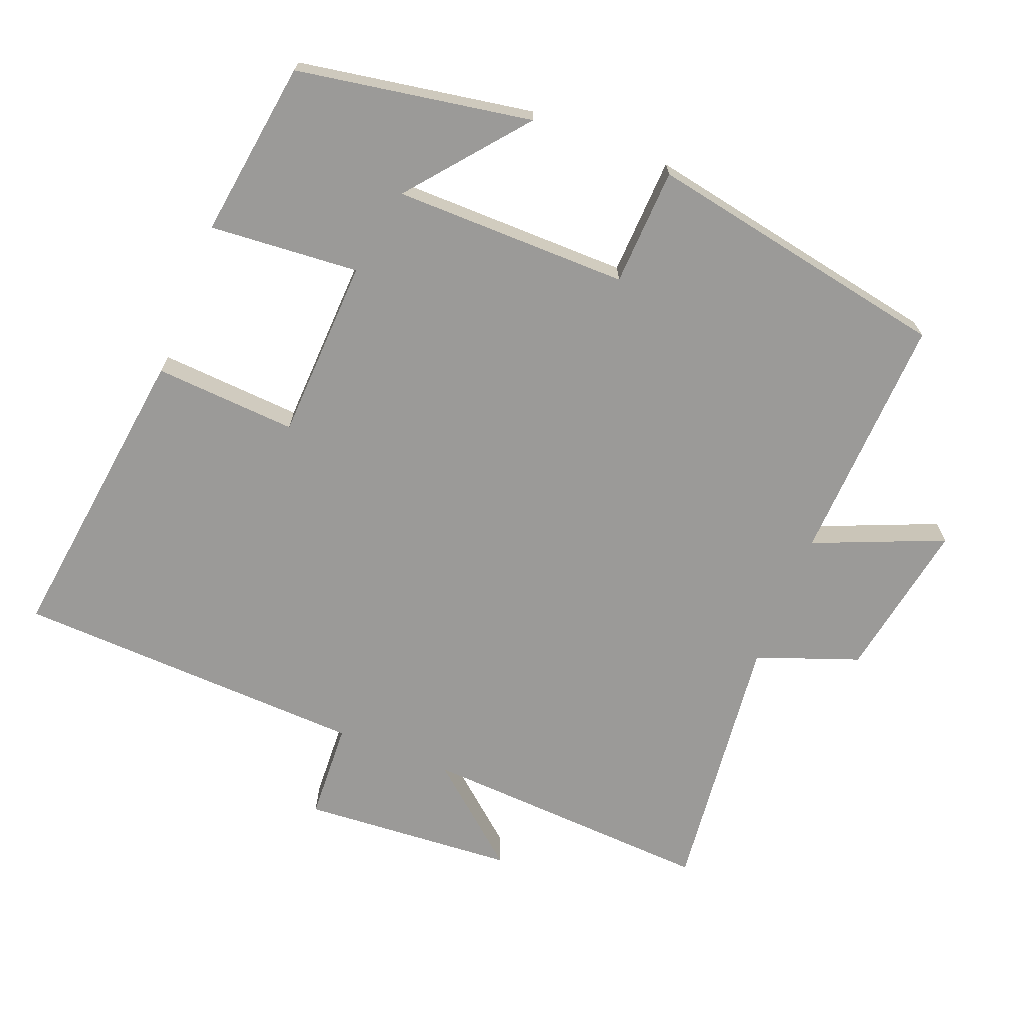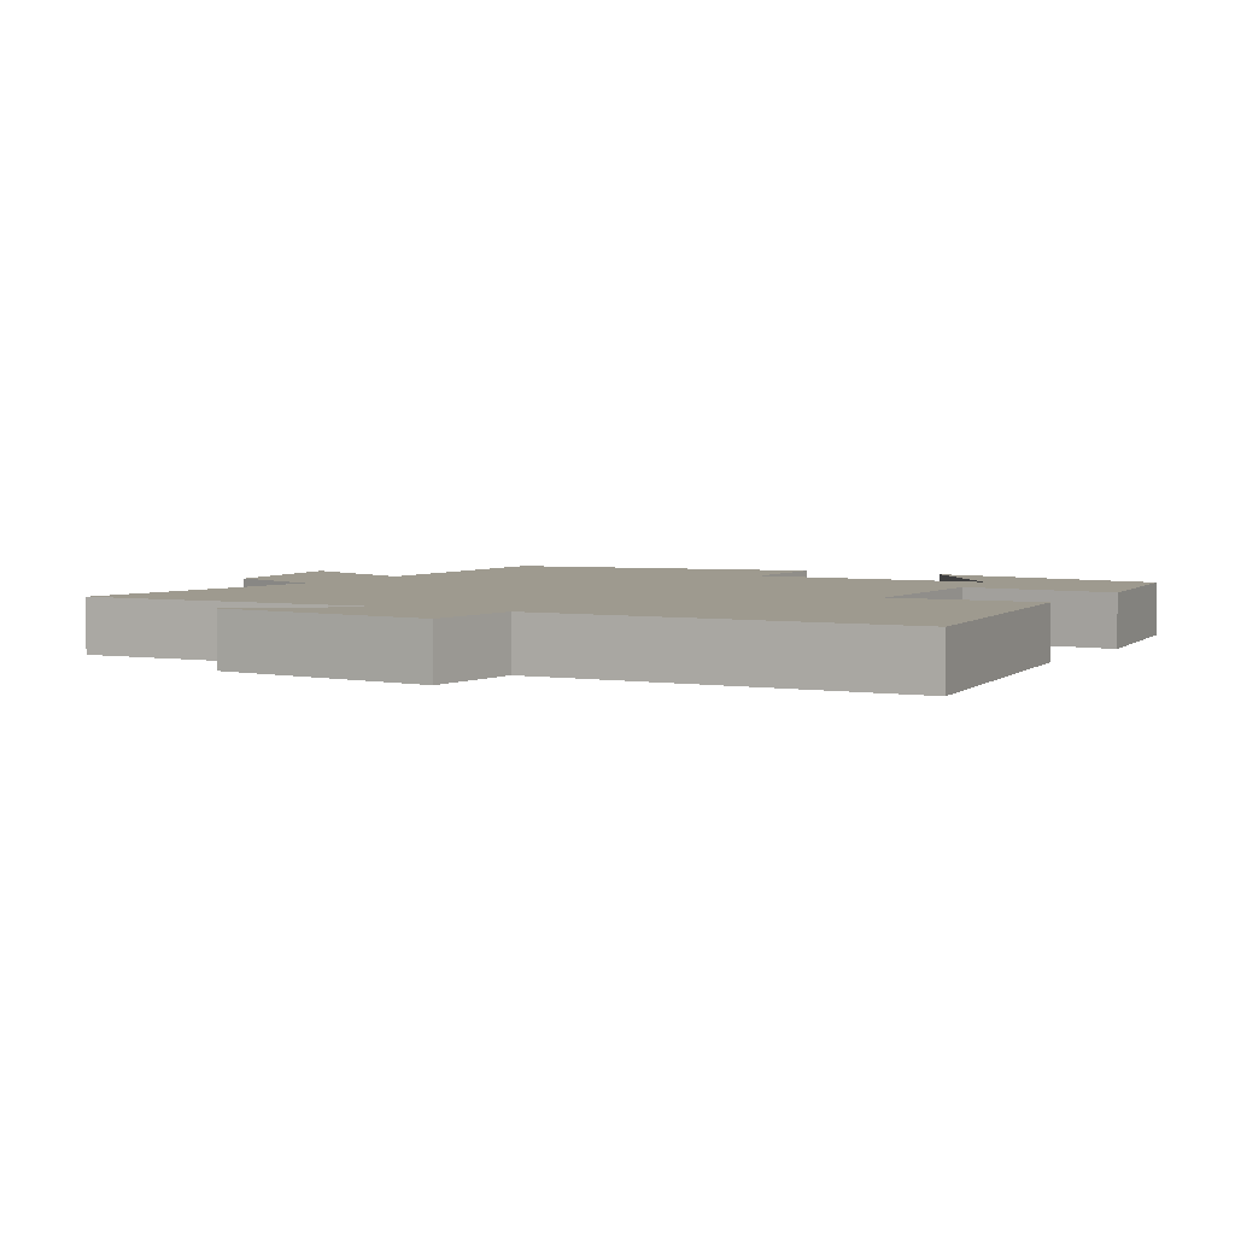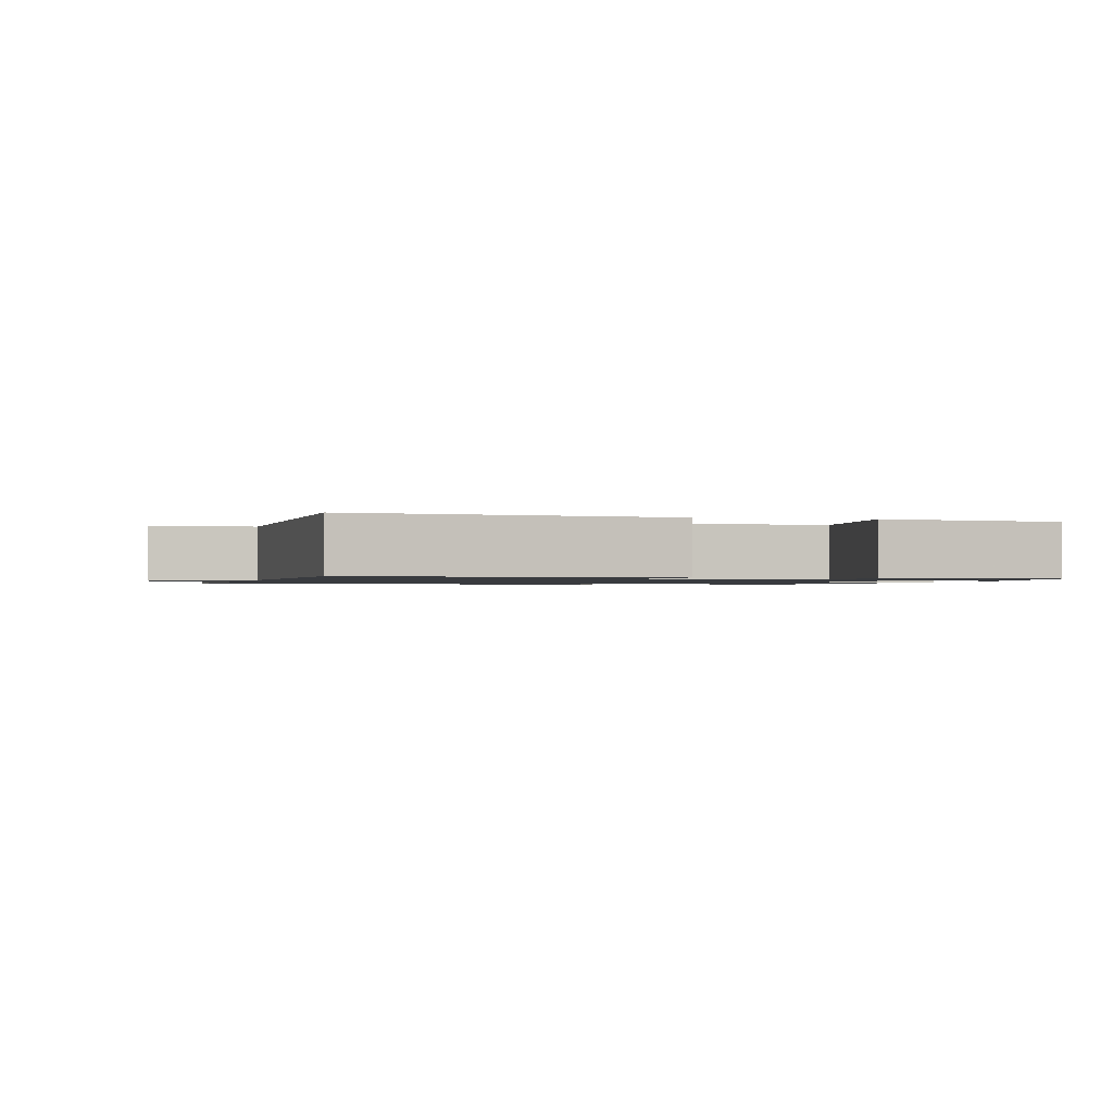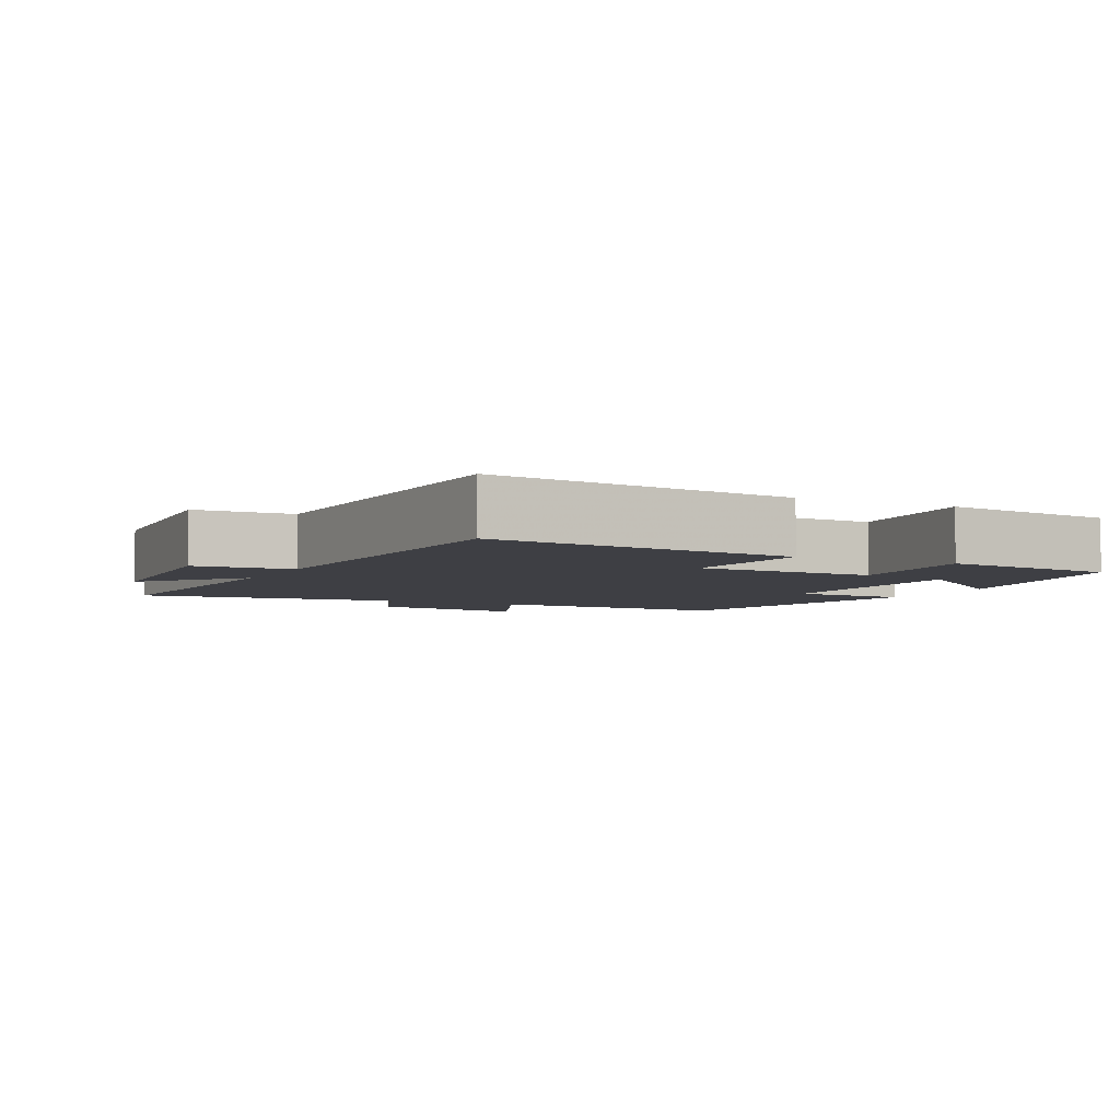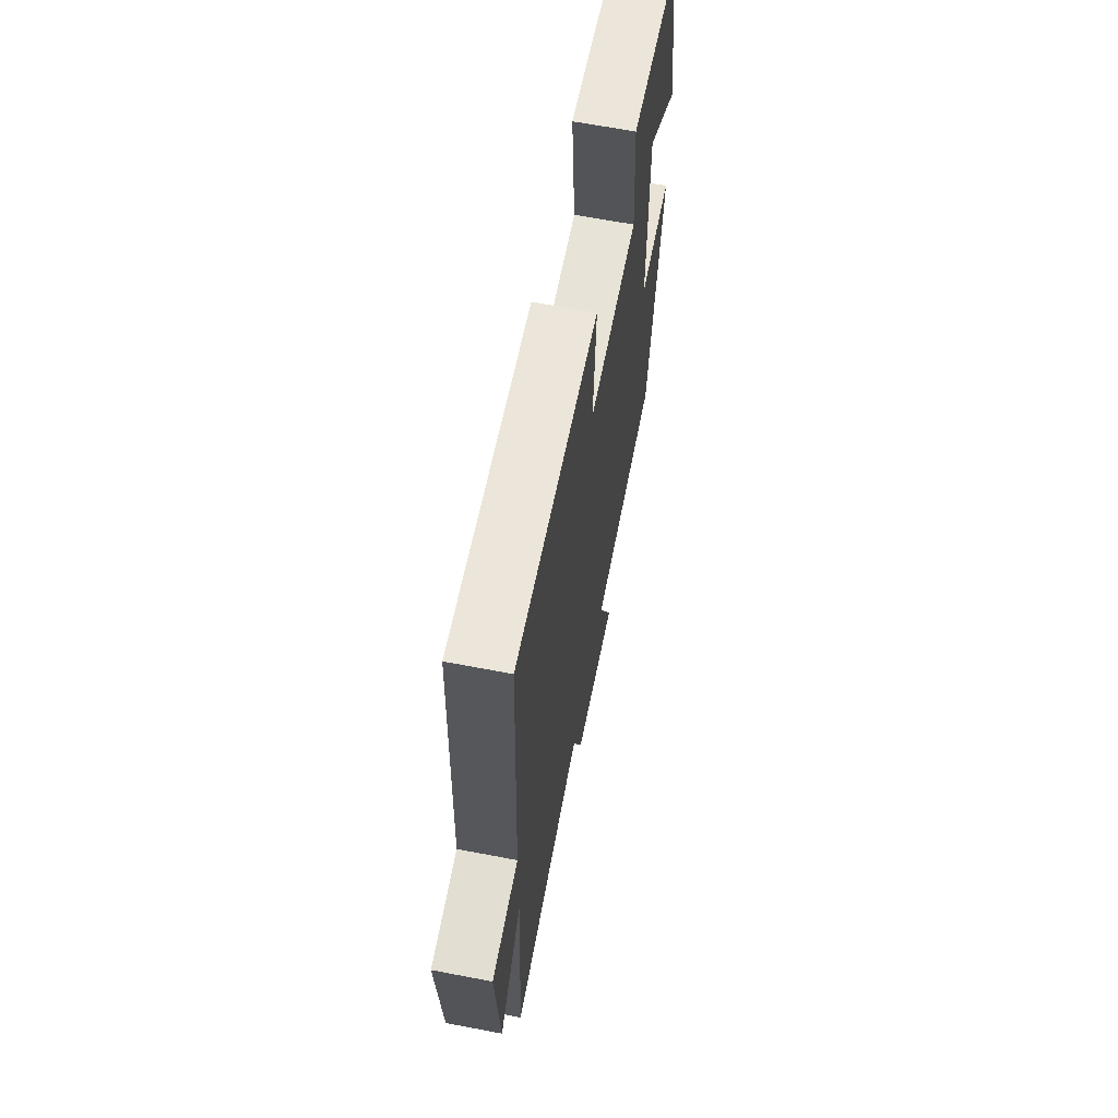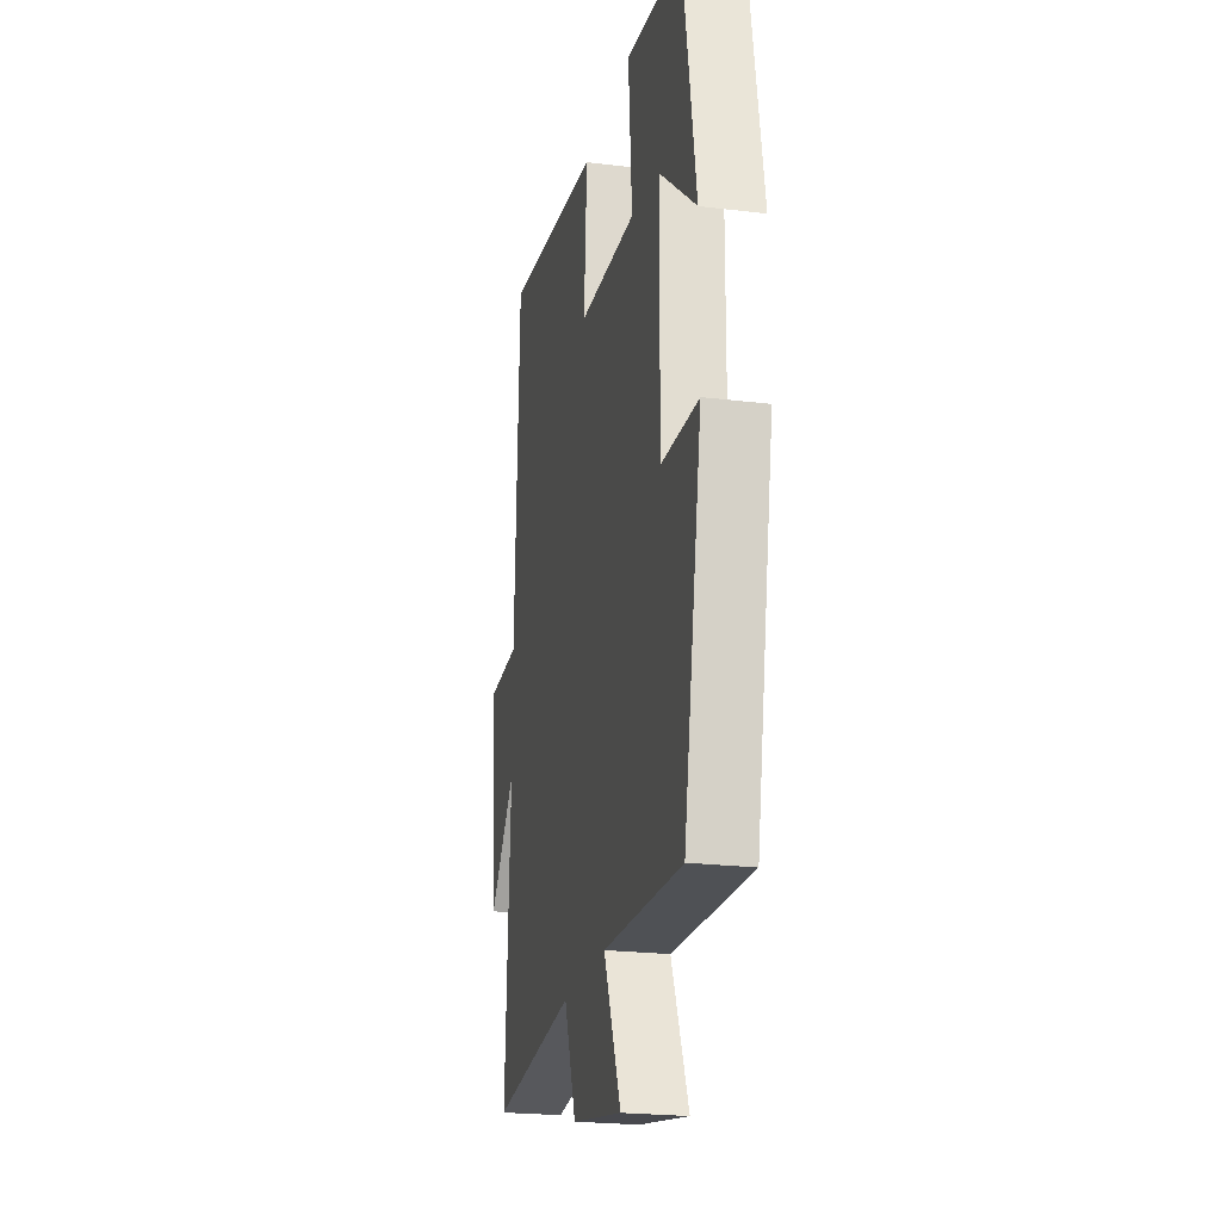
<metadata>
{"format":"obj","ext":"obj","renderer":"f3d","projection":"perspective","resolution":1024,"background":"white","views":[{"elev":-69.4,"azim":68.4,"up":"+Y"},{"elev":3.8,"azim":-59.7,"up":"+Y"},{"elev":-1.1,"azim":-13.4,"up":"+Y"},{"elev":-4.5,"azim":-26.6,"up":"+Y"},{"elev":65.1,"azim":-79.1,"up":"+Z"},{"elev":-22.4,"azim":77.9,"up":"+Z"}]}
</metadata>
<code>
v 0.418 0.07 -0.515
v 0.062 0.07 -0.5
v 0.14 0.07 -0.686
v -0.088 0.07 -0.646
v -0.142 0.07 -0.5
v -0.522 0.07 -0.542
v -0.5 0.07 -0.121
v -0.619 0.07 -0.262
v -0.641 0.07 0.044
v -0.5 0.07 0.051
v -0.481 0.07 0.556
v -0.042 0.07 0.5
v -0.055 0.07 0.296
v 0.205 0.07 0.286
v 0.188 0.07 0.5
v 0.442 0.07 0.465
v 0.5 0.07 0.129
v 0.334 0.07 0.264
v 0.332 0.07 -0.072
v 0.5 0.07 -0.079
v 0.418 0 -0.515
v 0.062 0 -0.5
v 0.14 0 -0.686
v -0.088 0 -0.646
v -0.142 0 -0.5
v -0.522 0 -0.542
v -0.5 0 -0.121
v -0.619 0 -0.262
v -0.641 0 0.044
v -0.5 0 0.051
v -0.481 0 0.556
v -0.042 0 0.5
v -0.055 0 0.296
v 0.205 0 0.286
v 0.188 0 0.5
v 0.442 0 0.465
v 0.5 0 0.129
v 0.334 0 0.264
v 0.332 0 -0.072
v 0.5 0 -0.079
f 19 20 1 2
f 18 19 2
f 15 16 17 18
f 14 15 18
f 13 14 18 2
f 10 11 12 13
f 10 13 2
f 7 8 9 10
f 7 10 2 3
f 5 6 7
f 5 7 3
f 3 4 5
f 22 21 40 39
f 22 39 38
f 38 37 36 35
f 38 35 34
f 22 38 34 33
f 33 32 31 30
f 22 33 30
f 30 29 28 27
f 23 22 30 27
f 27 26 25
f 23 27 25
f 25 24 23
f 1 21 22 2
f 2 22 23 3
f 3 23 24 4
f 4 24 25 5
f 5 25 26 6
f 6 26 27 7
f 7 27 28 8
f 8 28 29 9
f 9 29 30 10
f 10 30 31 11
f 11 31 32 12
f 12 32 33 13
f 13 33 34 14
f 14 34 35 15
f 15 35 36 16
f 16 36 37 17
f 17 37 38 18
f 18 38 39 19
f 19 39 40 20
f 20 40 21 1

</code>
